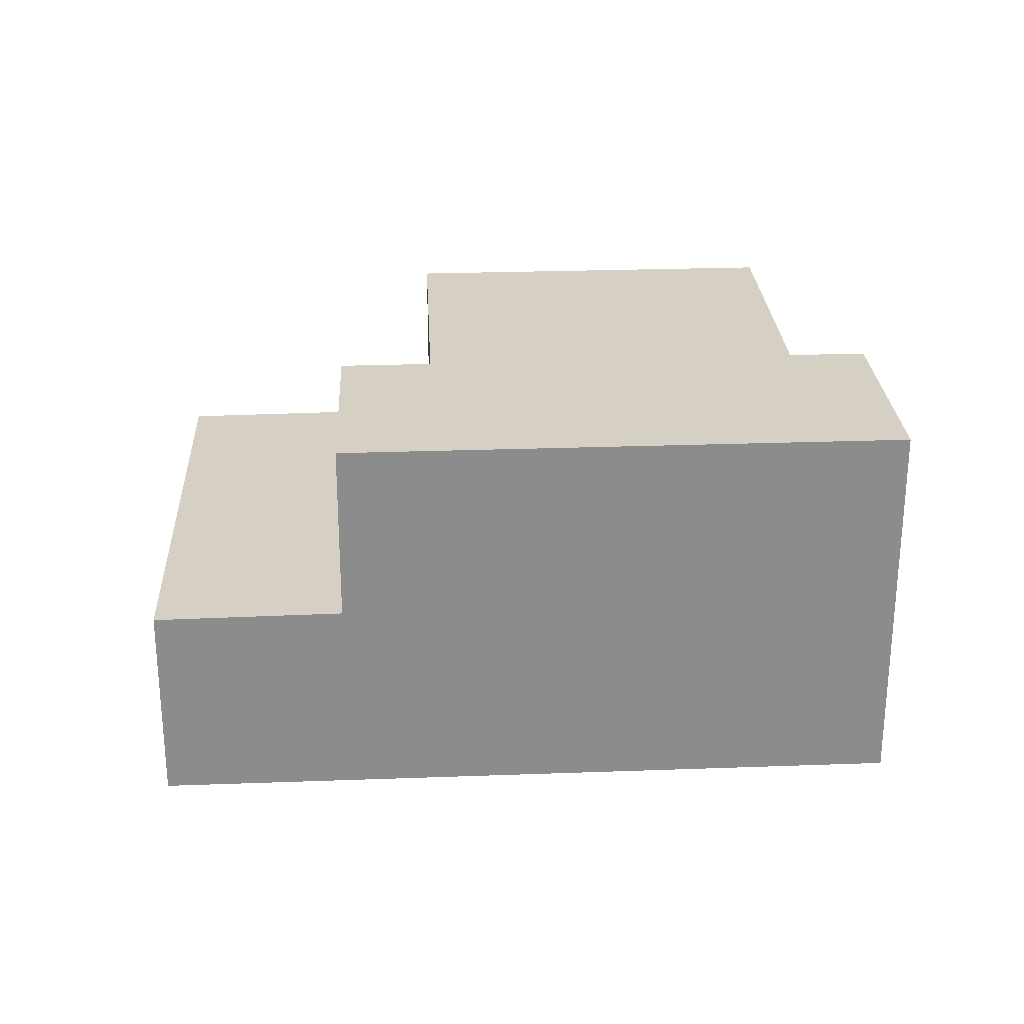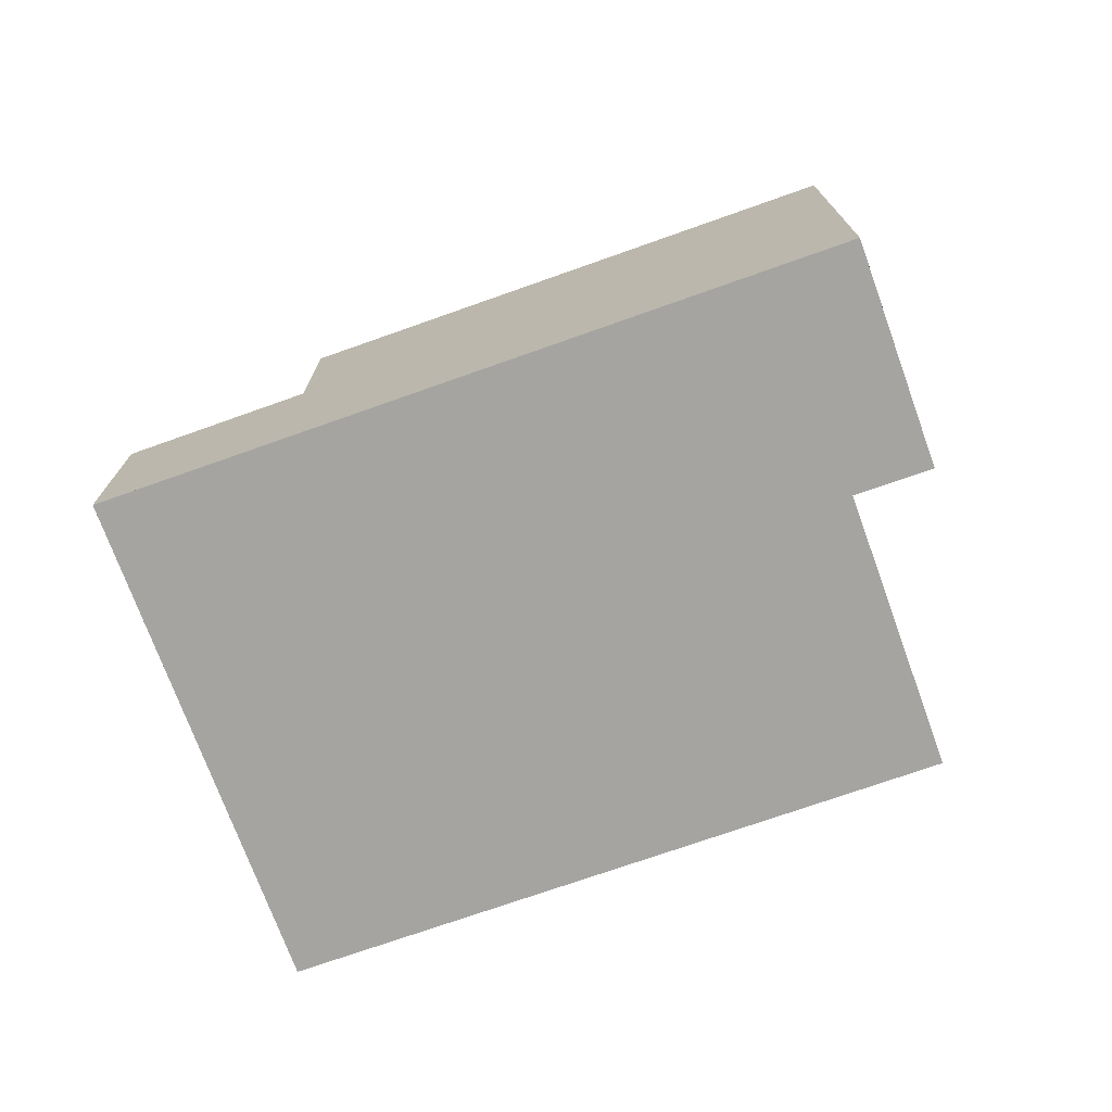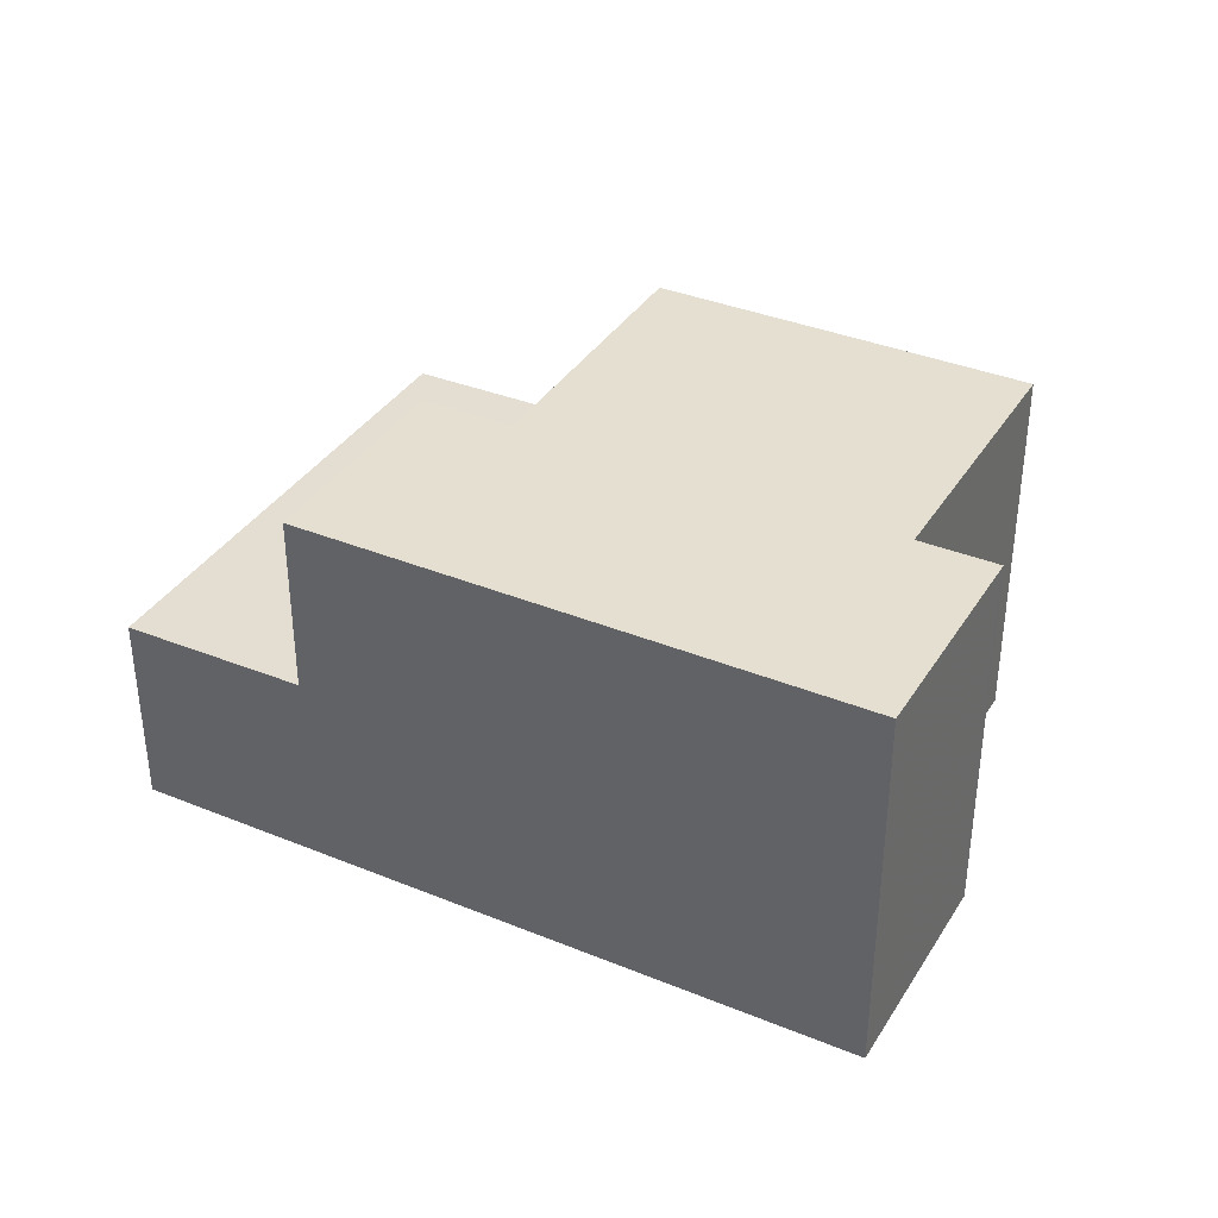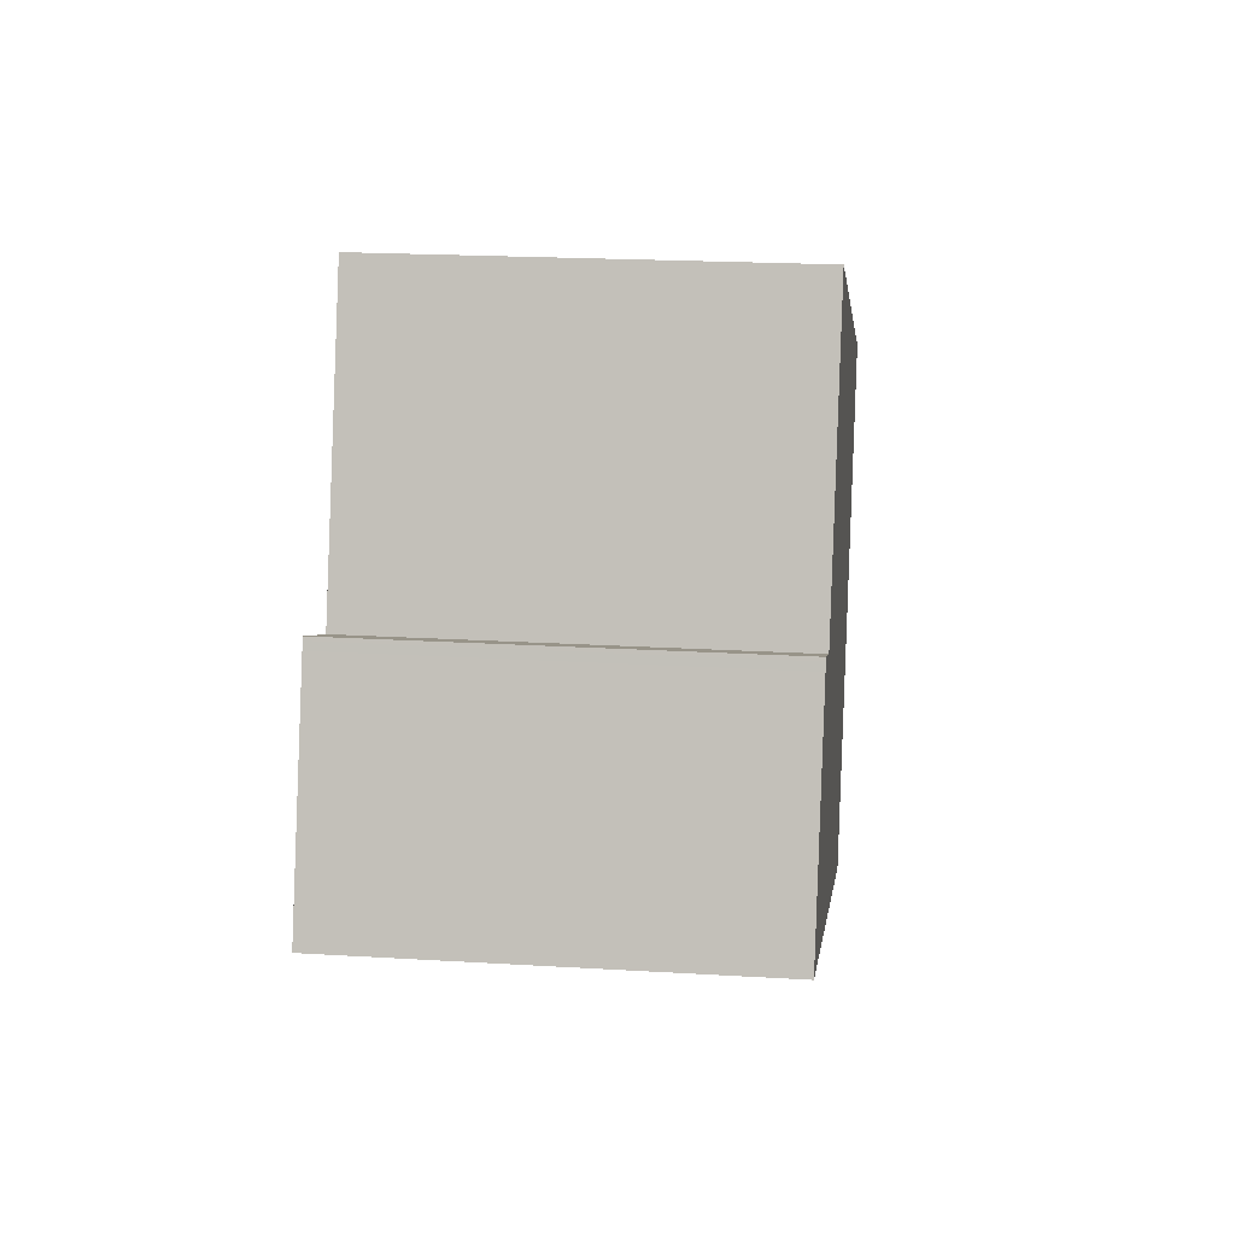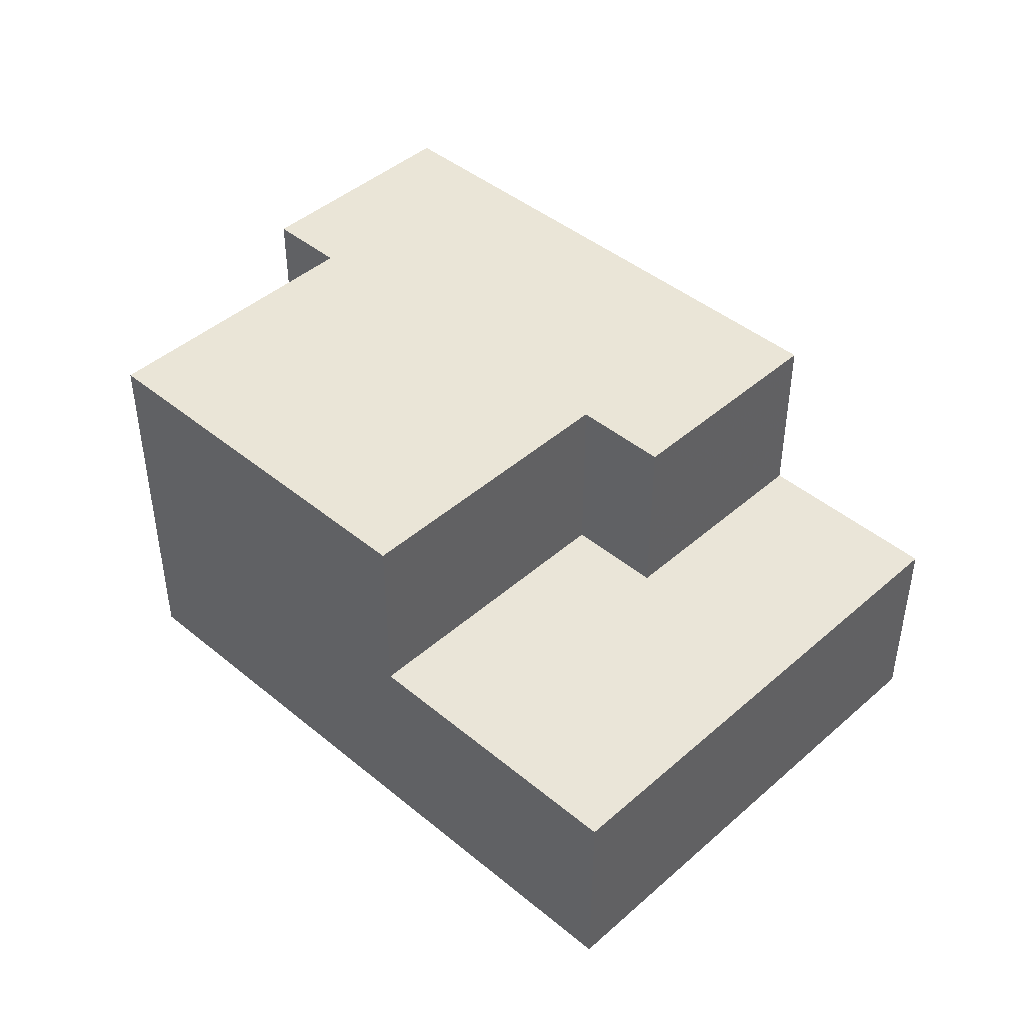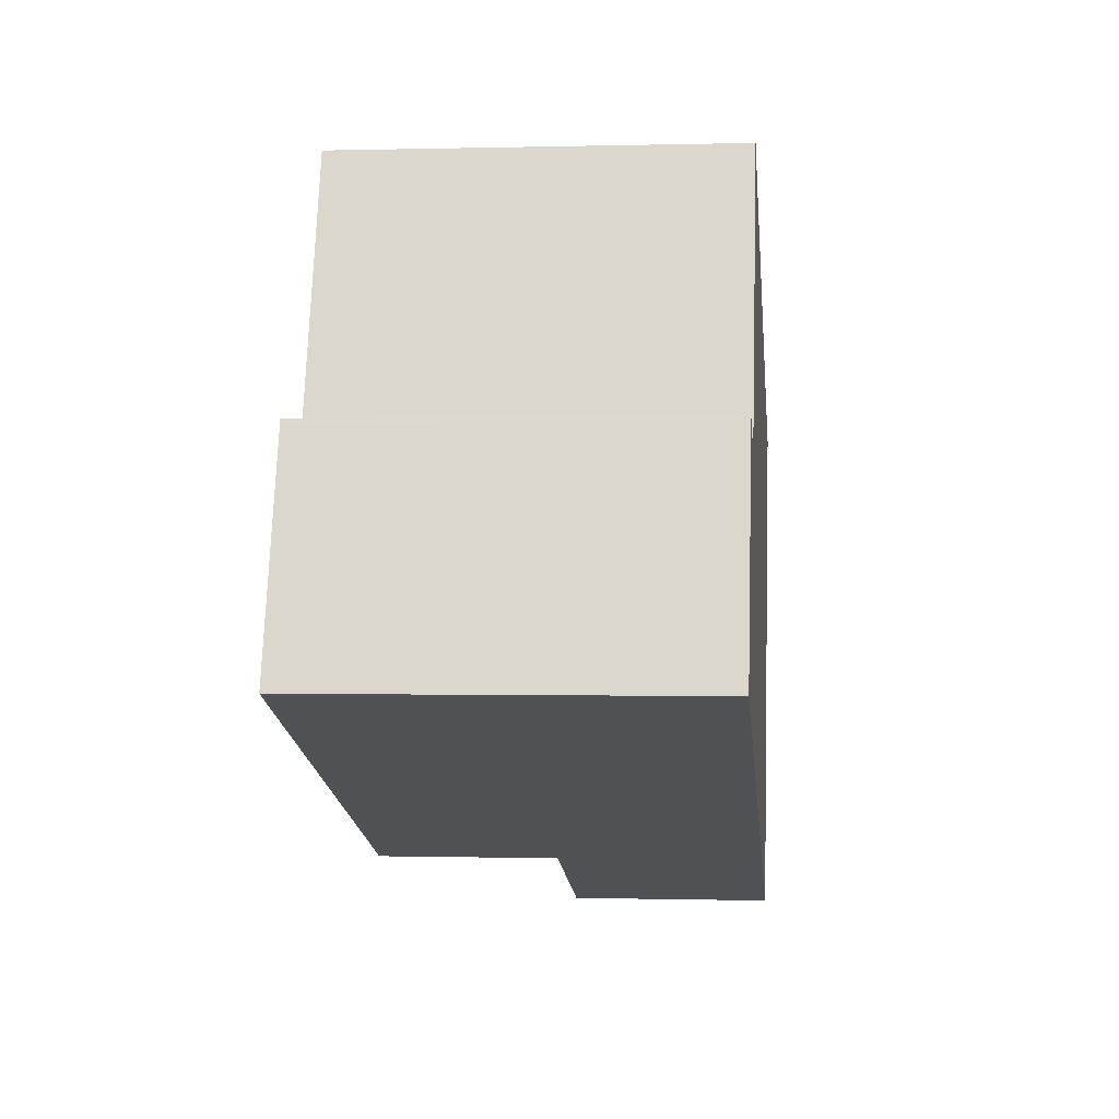
<metadata>
{"format":"obj","ext":"obj","renderer":"f3d","projection":"perspective","resolution":1024,"background":"white","views":[{"elev":26.1,"azim":16.2,"up":"+Z"},{"elev":-73.4,"azim":39.0,"up":"+Z"},{"elev":36.7,"azim":47.4,"up":"+Z"},{"elev":20.4,"azim":96.3,"up":"+Y"},{"elev":44.2,"azim":-116.6,"up":"+Z"},{"elev":-0.1,"azim":95.8,"up":"+Y"}]}
</metadata>
<code>
v -2146 -2139 5.703
v -2145 -2143 5.704
v -2144 -2143 5.704
v -2142 -2146 5.705
v -2153 -2150 2.999
v -2156 -2142 2.995
v -2144 -2143 5.704
v -2143 -2146 5.705
v -2152 -2141 5.705
v -2149 -2148 5.708
v -2144 -2143 5.704
v -2150 -2145 5.707
v -2143 -2146 5.705
v -2149 -2148 5.708
v -2152 -2141 5.705
v -2150 -2149 5.709
v -2150 -2149 3.025
v -2153 -2141 3.021
v -2153 -2150 2.999
v -2156 -2142 2.996
v -2150 -2149 3.025
v -2152 -2141 3.034
v -2152 -2141 3.034
v -2150 -2145 5.707
v -2150 -2145 3.036
v -2152 -2146 3.023
v -2152 -2146 3.023
v -2143 -2143 5.704
v -2152 -2146 5.707
v -2154 -2147 2.998
v -2154 -2147 2.997
v -2150 -2149 3.025
v -2150 -2149 5.708
v -2150 -2149 3.025
v -2142 -2146 5.705
v -2153 -2150 2.999
v -2153 -2150 2.999
v -2150 -2145 5.707
v -2150 -2145 3.036
v -2152 -2146 3.023
v -2150 -2145 5.707
v -2144 -2143 5.704
v -2144 -2143 5.704
v -2150 -2145 3.036
v -2154 -2146 2.998
v -2154 -2146 2.997
v -2152 -2146 3.023
v -2152 -2146 5.707
v -2152 -2146 5.707
v -2152 -2146 5.707
v -2150 -2149 5.708
v -2152 -2146 5.707
v -2150 -2149 5.709
v -2152 -2146 3.023
v -2145 -2143 5.704
v -2146 -2139 5.703
v -2146 -2139 0
v -2145 -2143 0
v -2144 -2143 5.704
v -2145 -2143 5.704
v -2145 -2143 0
v -2144 -2143 0
v -2144 -2143 5.704
v -2144 -2143 5.704
v -2144 -2143 0
v -2144 -2143 -8.882e-16
v -2143 -2146 5.705
v -2142 -2146 5.705
v -2142 -2146 0
v -2143 -2146 -8.882e-16
v -2153 -2150 2.999
v -2153 -2150 2.999
v -2153 -2150 4.441e-16
v -2153 -2150 -4.441e-16
v -2156 -2142 2.996
v -2156 -2142 2.995
v -2156 -2142 -4.441e-16
v -2156 -2142 4.441e-16
v -2144 -2143 5.704
v -2144 -2143 5.704
v -2144 -2143 0
v -2144 -2143 0
v -2149 -2148 5.708
v -2143 -2146 5.705
v -2143 -2146 -8.882e-16
v -2149 -2148 -8.882e-16
v -2146 -2139 5.703
v -2152 -2141 5.705
v -2152 -2141 0
v -2146 -2139 0
v -2150 -2149 5.709
v -2149 -2148 5.708
v -2149 -2148 -8.882e-16
v -2150 -2149 8.882e-16
v -2153 -2150 2.999
v -2150 -2149 3.025
v -2150 -2149 0
v -2153 -2150 -4.441e-16
v -2152 -2141 3.034
v -2153 -2141 3.021
v -2153 -2141 0
v -2152 -2141 0
v -2153 -2150 2.999
v -2153 -2150 2.999
v -2153 -2150 -4.441e-16
v -2153 -2150 4.441e-16
v -2153 -2141 3.021
v -2156 -2142 2.996
v -2156 -2142 4.441e-16
v -2153 -2141 0
v -2142 -2146 5.705
v -2143 -2143 5.704
v -2143 -2143 0
v -2142 -2146 0
v -2154 -2146 2.997
v -2154 -2147 2.997
v -2154 -2147 4.441e-16
v -2154 -2146 4.441e-16
v -2142 -2146 5.705
v -2142 -2146 5.705
v -2142 -2146 0
v -2142 -2146 0
v -2154 -2147 2.997
v -2153 -2150 2.999
v -2153 -2150 -4.441e-16
v -2154 -2147 4.441e-16
v -2143 -2143 5.704
v -2144 -2143 5.704
v -2144 -2143 -8.882e-16
v -2143 -2143 0
v -2156 -2142 2.995
v -2154 -2146 2.997
v -2154 -2146 4.441e-16
v -2156 -2142 -4.441e-16
v -2146 -2139 0
v -2145 -2143 0
v -2144 -2143 0
v -2142 -2146 0
v -2153 -2150 0
v -2156 -2142 0
f 40 18 23 39
f 43 7 3 42
f 38 9 1 2 7 43
f 14 12 11 13
f 52 12 14 51
f 13 8 10 14
f 51 14 10 53
f 44 22 15 41
f 54 25 24 50
f 45 20 18 40
f 46 6 20 45
f 33 16 21 32
f 13 11 28 35
f 36 30 26 34
f 37 31 30 36
f 48 29 27 47
f 32 27 29 33
f 35 4 8 13
f 34 17 19 36
f 36 19 5 37
f 49 38 12 52
f 42 28 11 43
f 43 11 12 38
f 40 26 30 45
f 45 30 31 46
f 56 57 58 55
f 60 61 62 59
f 64 65 66 63
f 68 69 70 67
f 72 73 74 71
f 76 77 78 75
f 80 81 82 79
f 84 85 86 83
f 88 89 90 87
f 92 93 94 91
f 96 97 98 95
f 100 101 102 99
f 104 105 106 103
f 108 109 110 107
f 112 113 114 111
f 116 117 118 115
f 120 121 122 119
f 124 125 126 123
f 128 129 130 127
f 132 133 134 131
f 136 137 138 139 140 135

</code>
